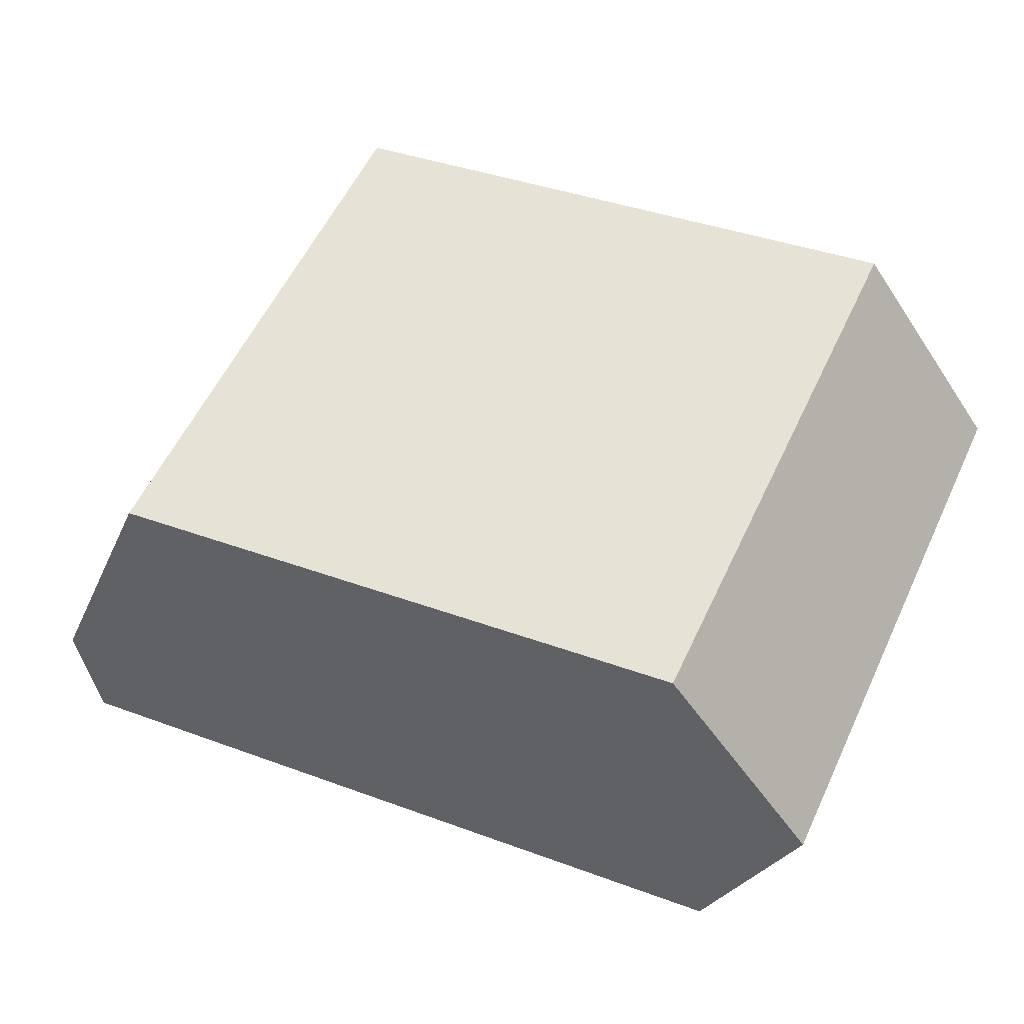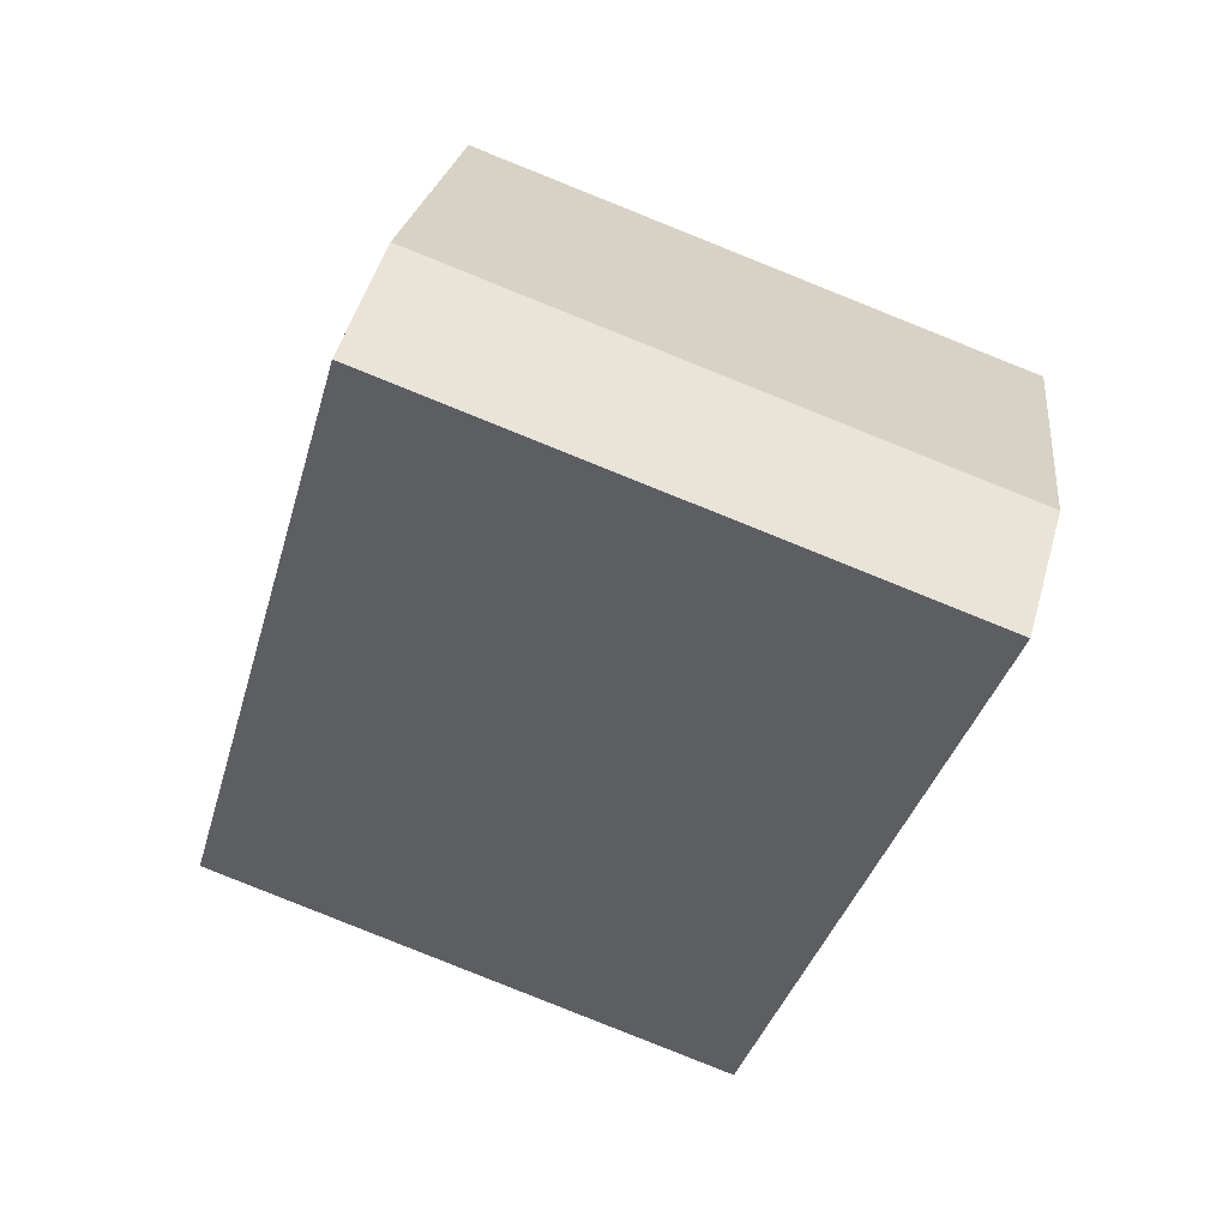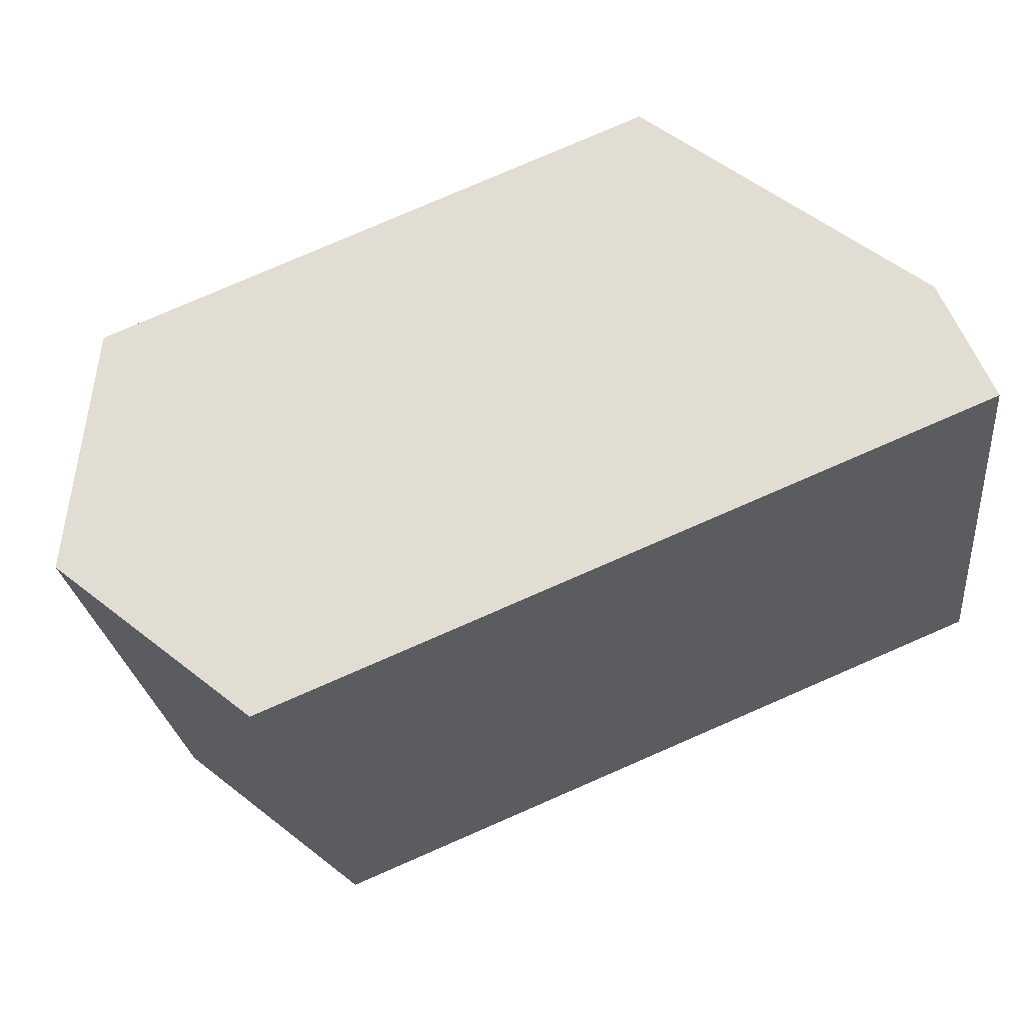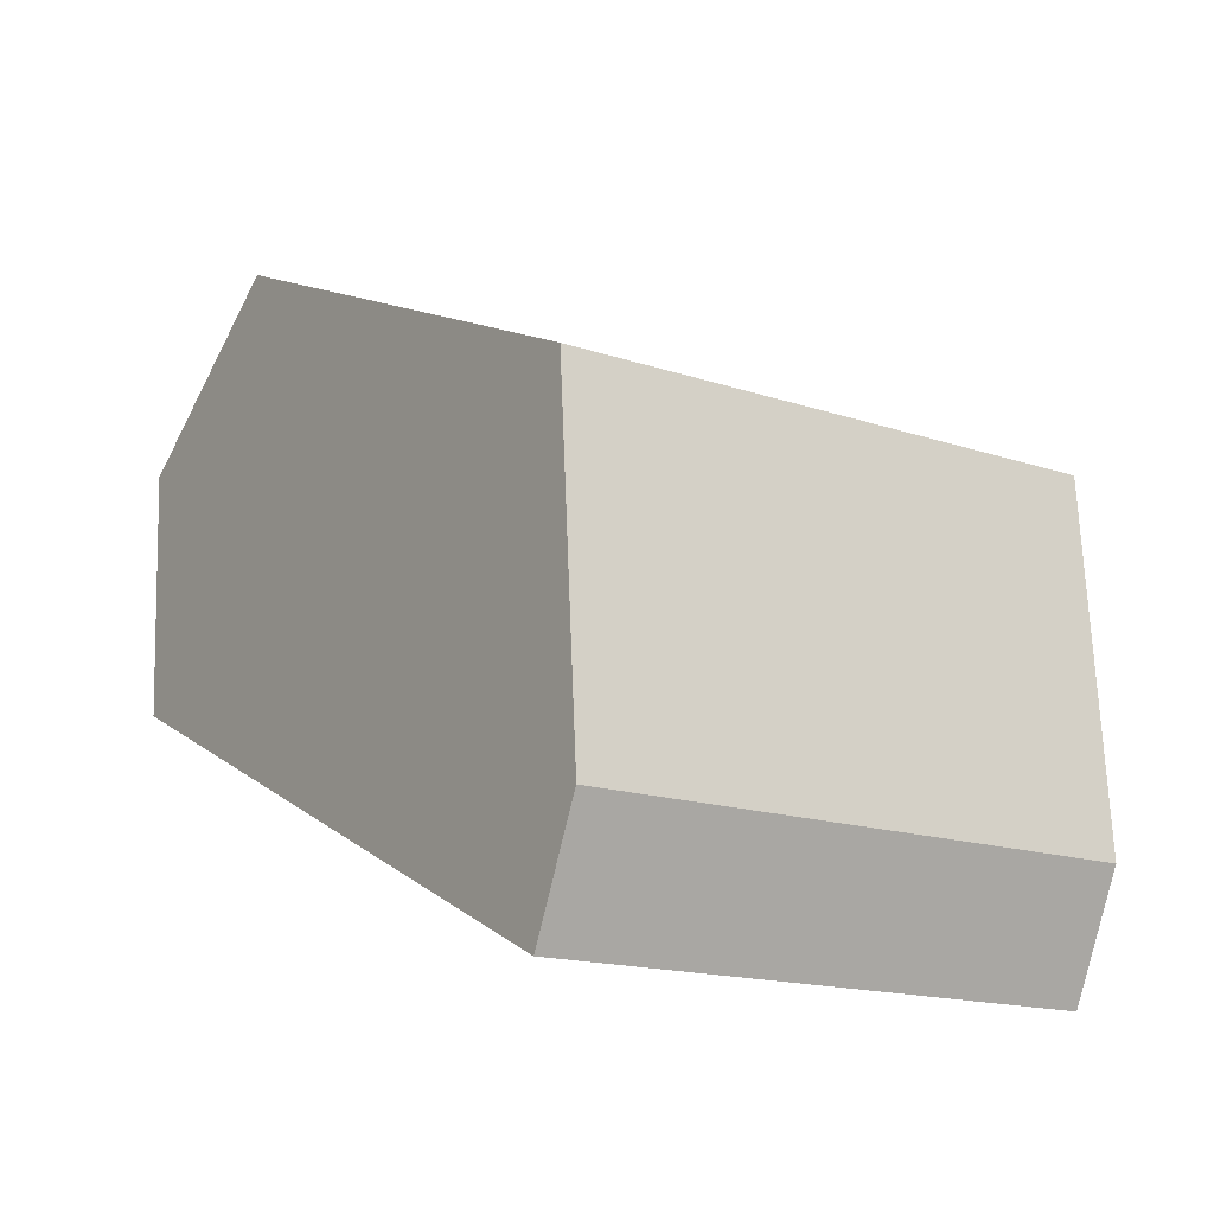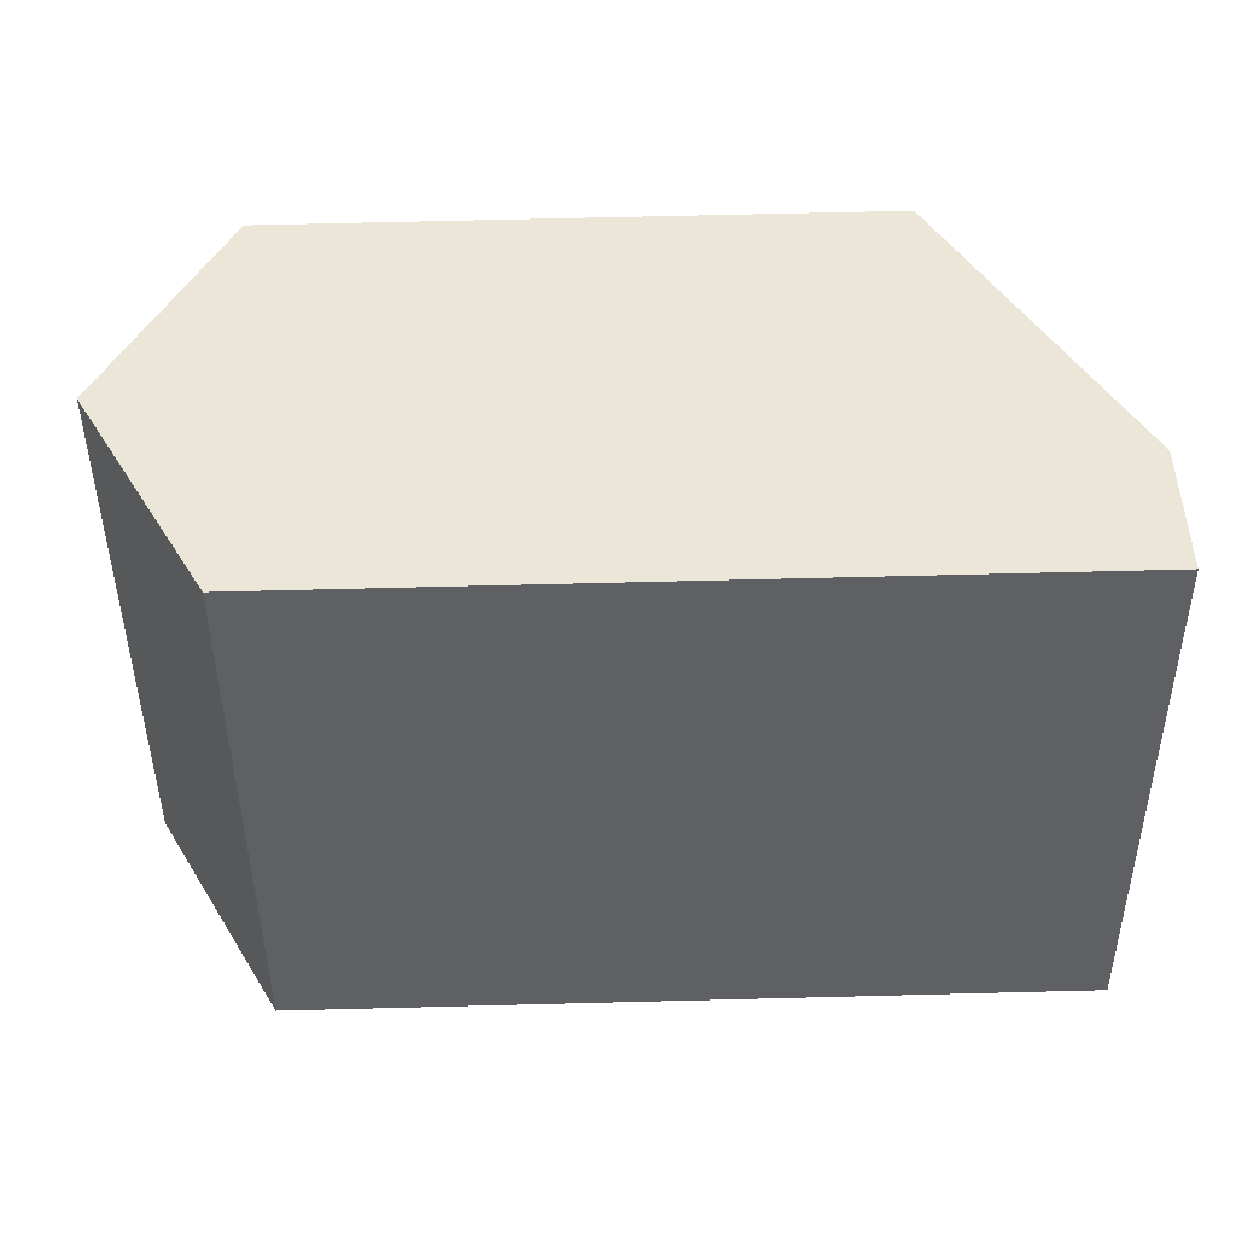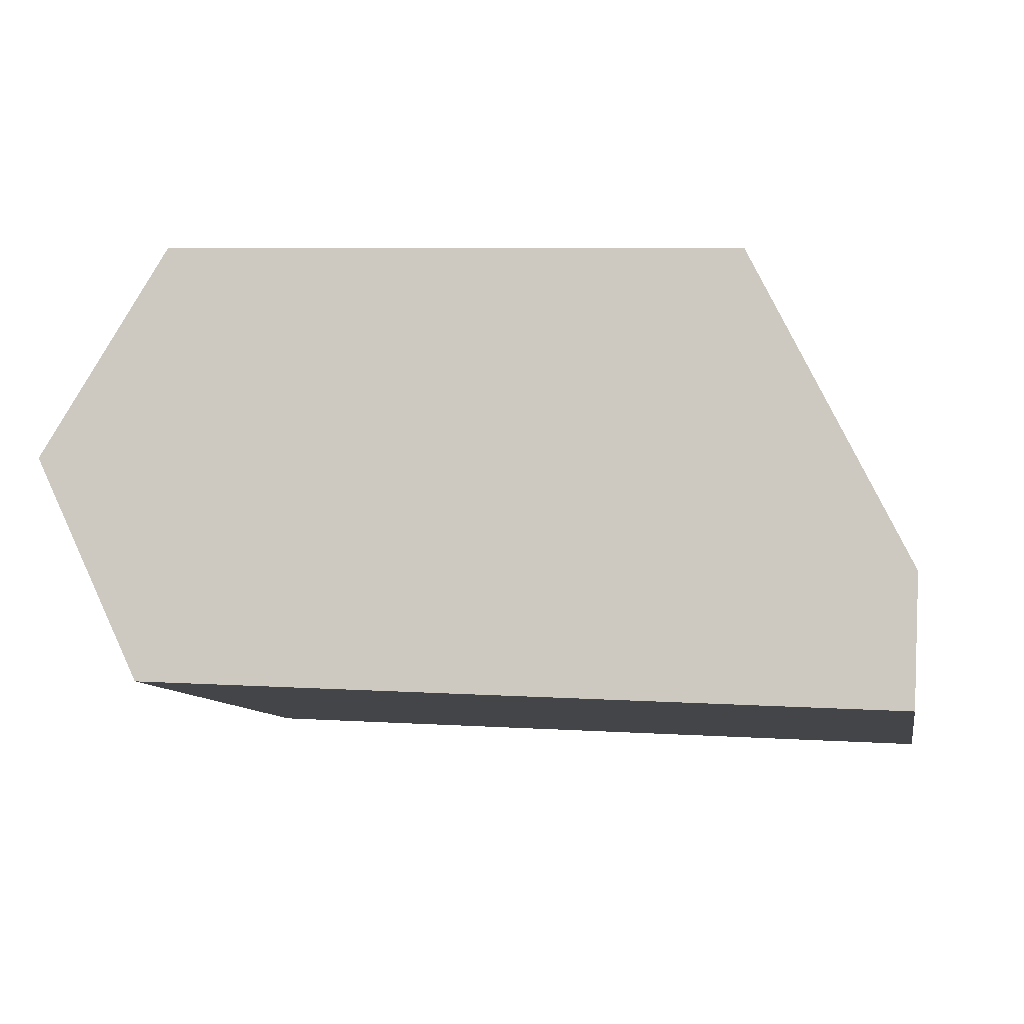
<metadata>
{"format":"obj","ext":"obj","renderer":"f3d","projection":"perspective","resolution":1024,"background":"white","views":[{"elev":37.3,"azim":-154.3,"up":"+Y"},{"elev":-35.6,"azim":75.4,"up":"+Y"},{"elev":79.5,"azim":-23.4,"up":"+Z"},{"elev":13.3,"azim":59.0,"up":"+Y"},{"elev":63.2,"azim":-1.5,"up":"+Z"},{"elev":7.3,"azim":10.4,"up":"+Y"}]}
</metadata>
<code>
o #ID654
v 0.2323 0.5107 0.3978
v 0.2323 0.5061 0.3991
v 0.231 0.5084 0.3984
v 0.2386 0.5107 0.3978
v 0.2404 0.5061 0.3991
v 0.2404 0.5074 0.3987
v 0.2404 0.5074 0.3987
v 0.2386 0.5107 0.3978
v 0.2404 0.5061 0.3991
v 0.2323 0.5061 0.3991
v 0.2323 0.5107 0.3978
v 0.231 0.5084 0.3984
v 0.231 0.51 0.4042
v 0.2323 0.5061 0.3991
v 0.2323 0.5077 0.4048
v 0.231 0.5084 0.3984
v 0.231 0.5084 0.3984
v 0.231 0.51 0.4042
v 0.2323 0.5061 0.3991
v 0.2323 0.5077 0.4048
v 0.2323 0.5123 0.4035
v 0.231 0.5084 0.3984
v 0.231 0.51 0.4042
v 0.2323 0.5107 0.3978
v 0.2323 0.5107 0.3978
v 0.2323 0.5123 0.4035
v 0.231 0.5084 0.3984
v 0.231 0.51 0.4042
v 0.2323 0.5123 0.4035
v 0.2386 0.5107 0.3978
v 0.2323 0.5107 0.3978
v 0.2386 0.5123 0.4035
v 0.2386 0.5123 0.4035
v 0.2323 0.5123 0.4035
v 0.2386 0.5107 0.3978
v 0.2323 0.5107 0.3978
v 0.2386 0.5123 0.4035
v 0.2404 0.5074 0.3987
v 0.2386 0.5107 0.3978
v 0.2404 0.5091 0.4044
v 0.2404 0.5091 0.4044
v 0.2386 0.5123 0.4035
v 0.2404 0.5074 0.3987
v 0.2386 0.5107 0.3978
v 0.2404 0.5061 0.3991
v 0.2404 0.5091 0.4044
v 0.2404 0.5077 0.4048
v 0.2404 0.5074 0.3987
v 0.2404 0.5074 0.3987
v 0.2404 0.5061 0.3991
v 0.2404 0.5091 0.4044
v 0.2404 0.5077 0.4048
v 0.2404 0.5077 0.4048
v 0.2323 0.5061 0.3991
v 0.2404 0.5061 0.3991
v 0.2323 0.5077 0.4048
v 0.2323 0.5077 0.4048
v 0.2404 0.5077 0.4048
v 0.2323 0.5061 0.3991
v 0.2404 0.5061 0.3991
v 0.2323 0.5077 0.4048
v 0.2323 0.5123 0.4035
v 0.231 0.51 0.4042
v 0.2404 0.5077 0.4048
v 0.2386 0.5123 0.4035
v 0.2404 0.5091 0.4044
v 0.2404 0.5091 0.4044
v 0.2404 0.5077 0.4048
v 0.2386 0.5123 0.4035
v 0.2323 0.5123 0.4035
v 0.2323 0.5077 0.4048
v 0.231 0.51 0.4042
f 1 2 3
f 2 1 4
f 2 4 5
f 5 4 6
f 7 8 9
f 9 8 10
f 8 11 10
f 12 10 11
f 13 14 15
f 14 13 16
f 17 18 19
f 20 19 18
f 21 22 23
f 22 21 24
f 25 26 27
f 28 27 26
f 29 30 31
f 30 29 32
f 33 34 35
f 36 35 34
f 37 38 39
f 38 37 40
f 41 42 43
f 44 43 42
f 45 46 47
f 46 45 48
f 49 50 51
f 52 51 50
f 53 54 55
f 54 53 56
f 57 58 59
f 60 59 58
f 61 62 63
f 62 61 64
f 62 64 65
f 65 64 66
f 67 68 69
f 69 68 70
f 68 71 70
f 72 70 71

</code>
